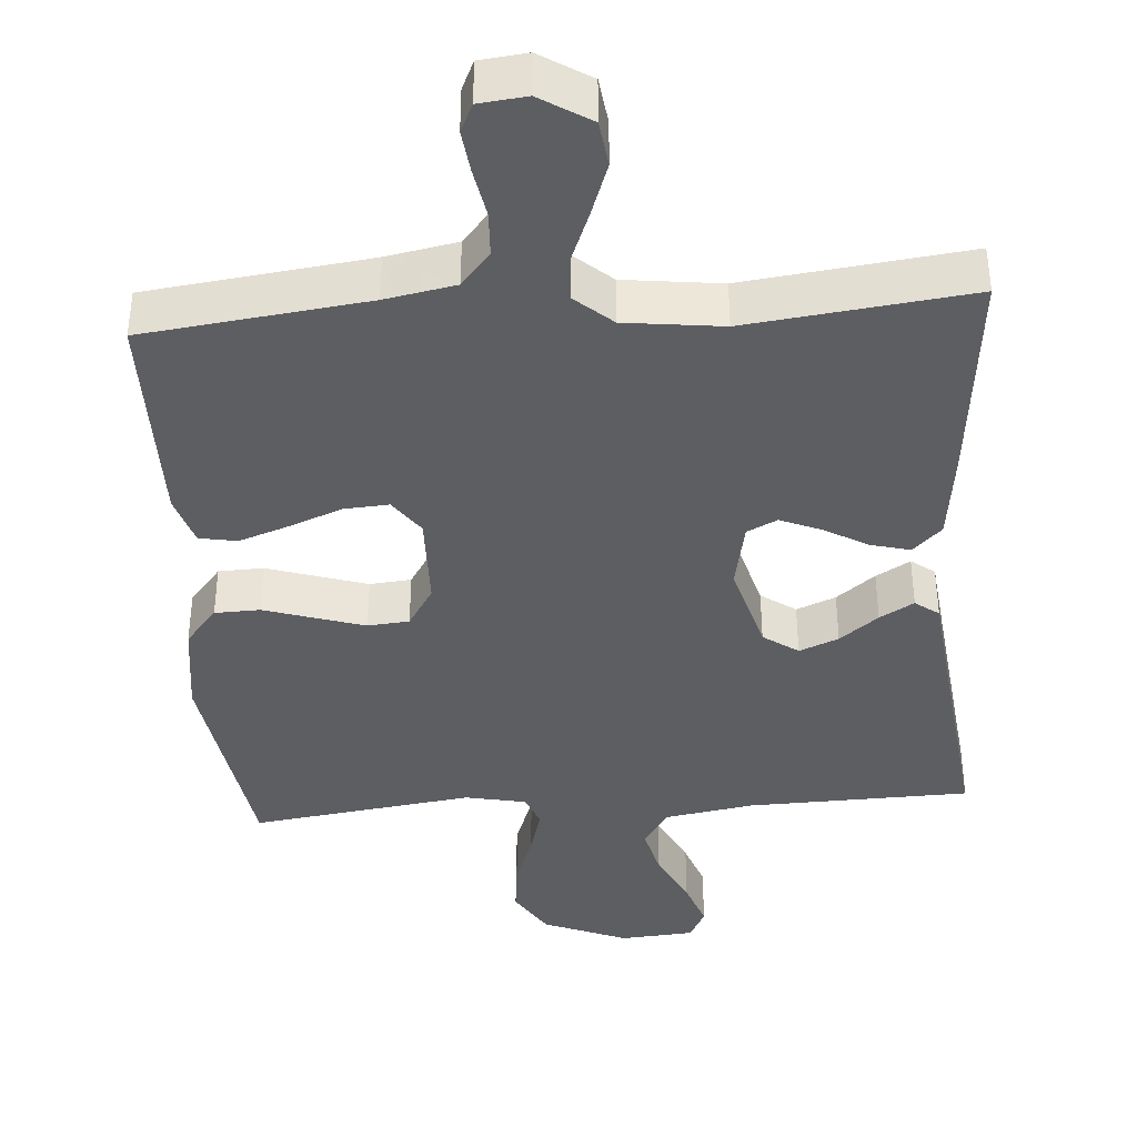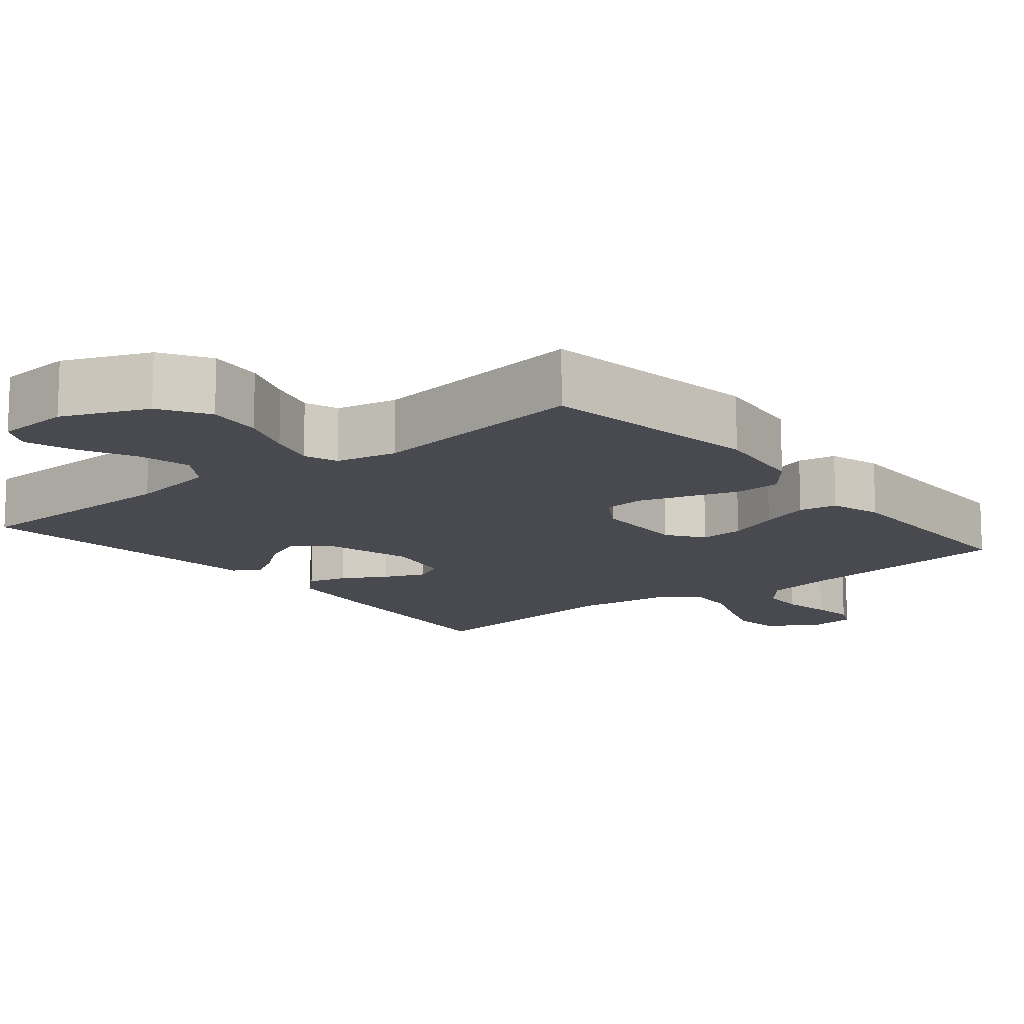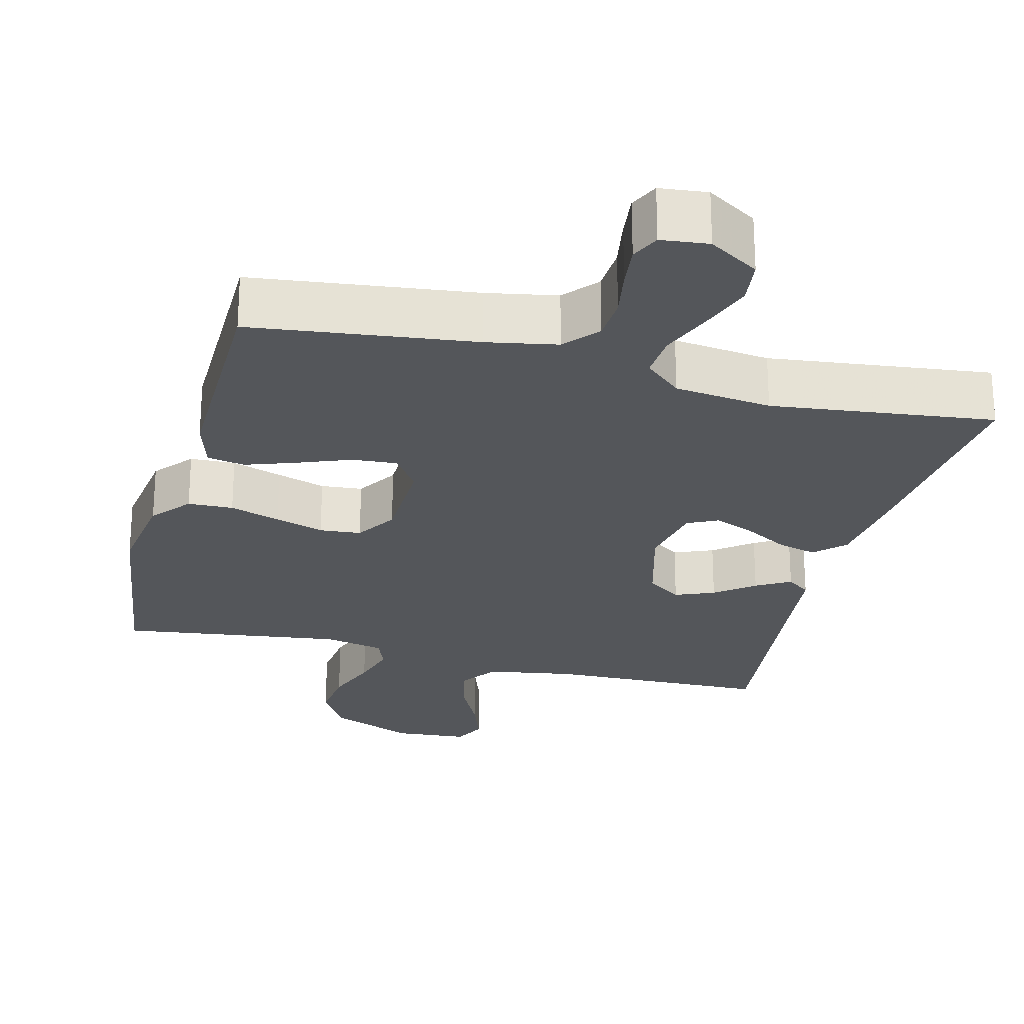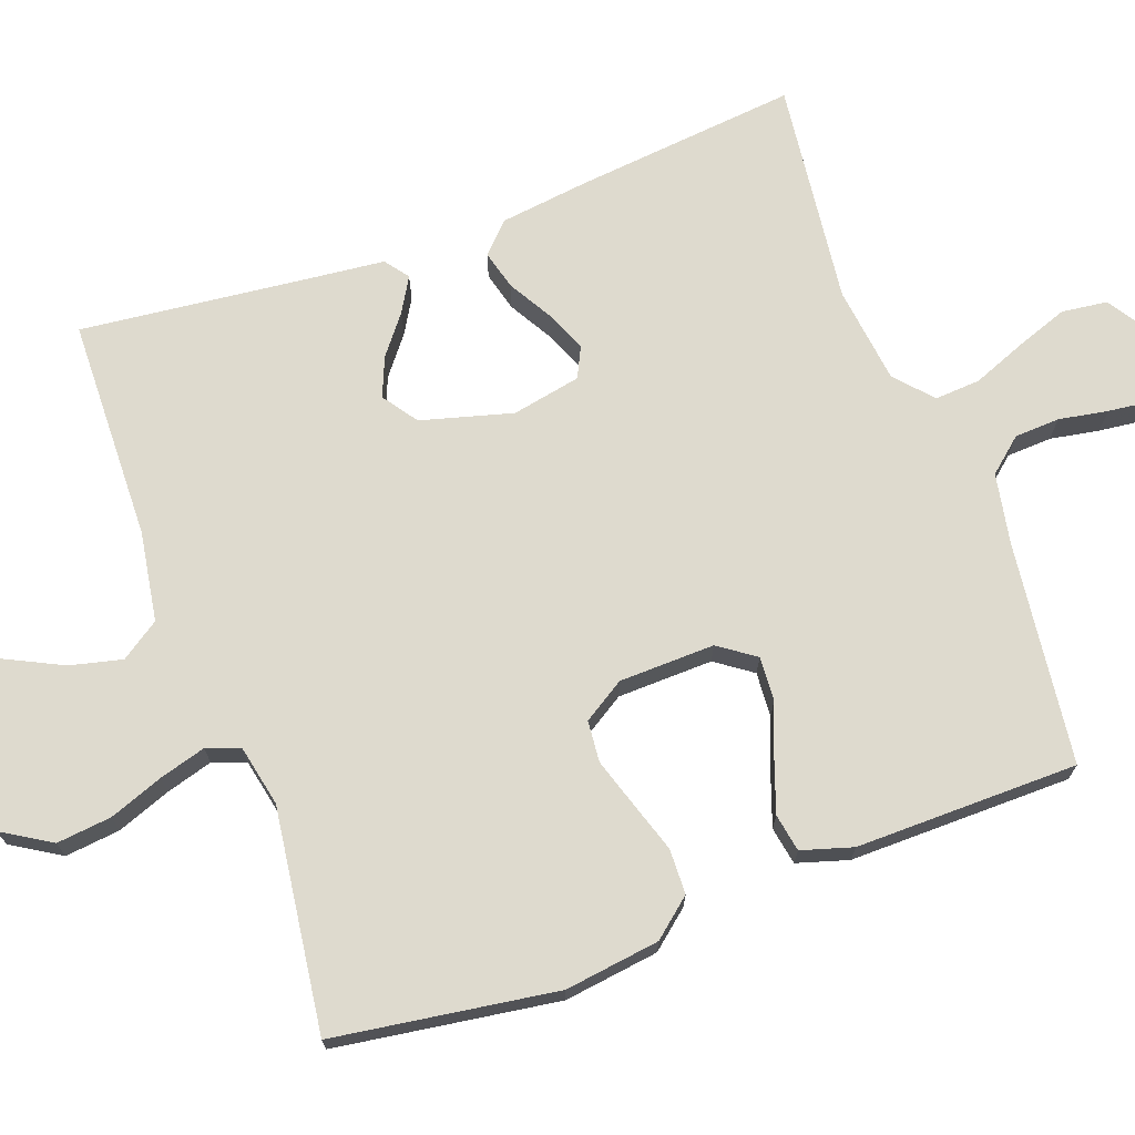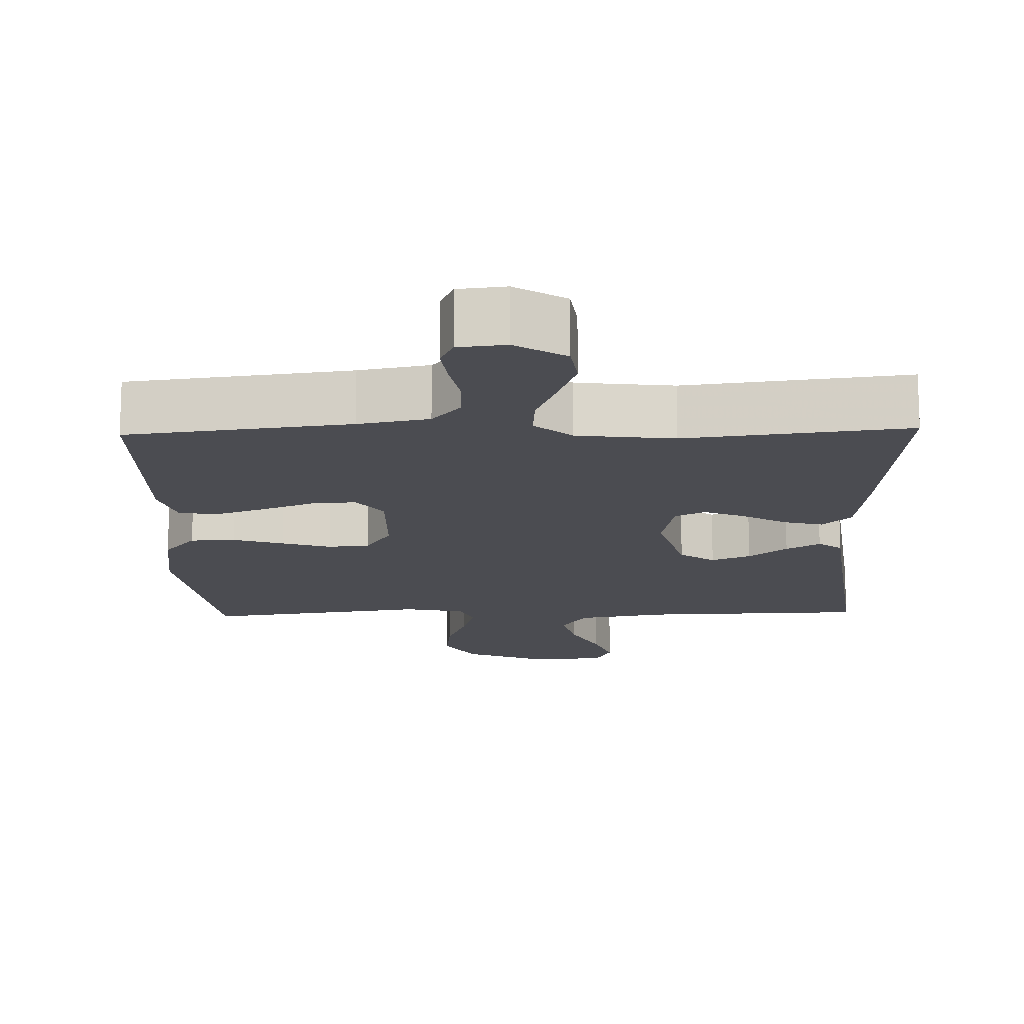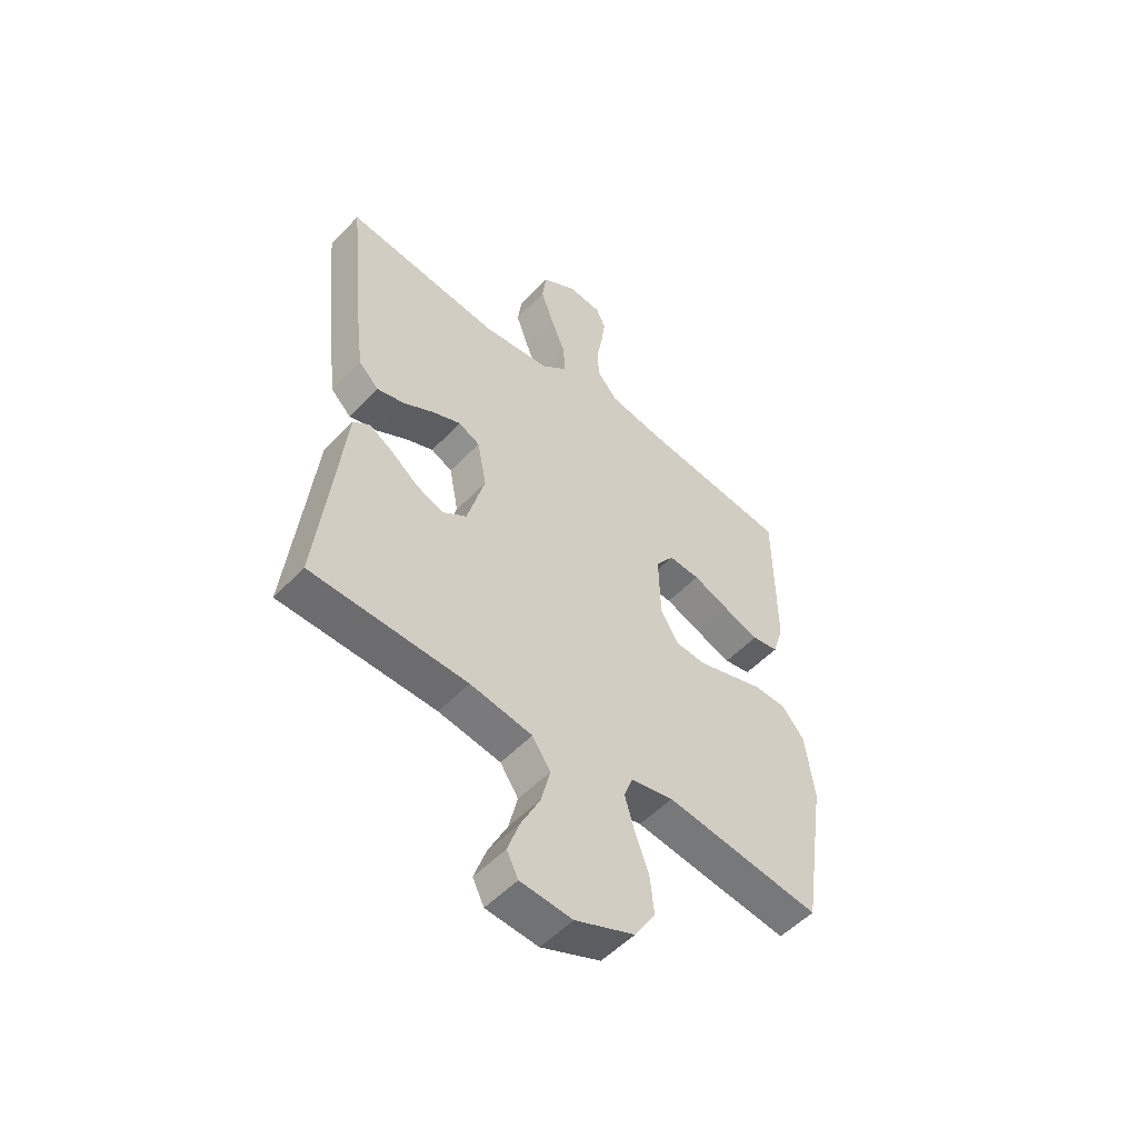
<metadata>
{"format":"obj","ext":"obj","renderer":"f3d","projection":"perspective","resolution":1024,"background":"white","views":[{"elev":-39.4,"azim":4.2,"up":"+Y"},{"elev":-13.5,"azim":-140.9,"up":"+Y"},{"elev":-25.1,"azim":-14.5,"up":"+Y"},{"elev":71.2,"azim":-110.2,"up":"+Y"},{"elev":-15.4,"azim":1.7,"up":"+Y"},{"elev":-52.9,"azim":137.9,"up":"+Z"}]}
</metadata>
<code>
v 0.5 0.07 0.5
v 0.47 0.07 0.2
v 0.455 0.07 0.08
v 0.416 0.07 0.042
v 0.363 0.07 0.056
v 0.304 0.07 0.09
v 0.249 0.07 0.113
v 0.208 0.07 0.093
v 0.19 0.07 0
v 0.224 0.07 -0.123
v 0.271 0.07 -0.156
v 0.324 0.07 -0.134
v 0.376 0.07 -0.093
v 0.422 0.07 -0.066
v 0.454 0.07 -0.09
v 0.466 0.07 -0.2
v 0.5 0.07 -0.5
v 0.2 0.07 -0.508
v 0.08 0.07 -0.528
v 0.045 0.07 -0.58
v 0.062 0.07 -0.65
v 0.099 0.07 -0.725
v 0.122 0.07 -0.791
v 0.1 0.07 -0.835
v 0 0.07 -0.843
v -0.114 0.07 -0.796
v -0.154 0.07 -0.731
v -0.146 0.07 -0.657
v -0.119 0.07 -0.584
v -0.101 0.07 -0.521
v -0.118 0.07 -0.476
v -0.2 0.07 -0.459
v -0.5 0.07 -0.5
v -0.545 0.07 -0.2
v -0.528 0.07 -0.072
v -0.485 0.07 -0.02
v -0.424 0.07 -0.018
v -0.356 0.07 -0.04
v -0.29 0.07 -0.061
v -0.234 0.07 -0.056
v -0.199 0.07 0
v -0.196 0.07 0.129
v -0.231 0.07 0.178
v -0.291 0.07 0.174
v -0.362 0.07 0.146
v -0.43 0.07 0.122
v -0.481 0.07 0.131
v -0.502 0.07 0.2
v -0.5 0.07 0.5
v -0.2 0.07 0.537
v -0.105 0.07 0.555
v -0.066 0.07 0.601
v -0.063 0.07 0.662
v -0.075 0.07 0.728
v -0.082 0.07 0.786
v -0.064 0.07 0.825
v 0 0.07 0.832
v 0.068 0.07 0.789
v 0.076 0.07 0.727
v 0.051 0.07 0.657
v 0.023 0.07 0.586
v 0.019 0.07 0.524
v 0.069 0.07 0.48
v 0.2 0.07 0.464
v 0.5 0 0.5
v 0.47 0 0.2
v 0.455 0 0.08
v 0.416 0 0.042
v 0.363 0 0.056
v 0.304 0 0.09
v 0.249 0 0.113
v 0.208 0 0.093
v 0.19 0 0
v 0.224 0 -0.123
v 0.271 0 -0.156
v 0.324 0 -0.134
v 0.376 0 -0.093
v 0.422 0 -0.066
v 0.454 0 -0.09
v 0.466 0 -0.2
v 0.5 0 -0.5
v 0.2 0 -0.508
v 0.08 0 -0.528
v 0.045 0 -0.58
v 0.062 0 -0.65
v 0.099 0 -0.725
v 0.122 0 -0.791
v 0.1 0 -0.835
v 0 0 -0.843
v -0.114 0 -0.796
v -0.154 0 -0.731
v -0.146 0 -0.657
v -0.119 0 -0.584
v -0.101 0 -0.521
v -0.118 0 -0.476
v -0.2 0 -0.459
v -0.5 0 -0.5
v -0.545 0 -0.2
v -0.528 0 -0.072
v -0.485 0 -0.02
v -0.424 0 -0.018
v -0.356 0 -0.04
v -0.29 0 -0.061
v -0.234 0 -0.056
v -0.199 0 0
v -0.196 0 0.129
v -0.231 0 0.178
v -0.291 0 0.174
v -0.362 0 0.146
v -0.43 0 0.122
v -0.481 0 0.131
v -0.502 0 0.2
v -0.5 0 0.5
v -0.2 0 0.537
v -0.105 0 0.555
v -0.066 0 0.601
v -0.063 0 0.662
v -0.075 0 0.728
v -0.082 0 0.786
v -0.064 0 0.825
v 0 0 0.832
v 0.068 0 0.789
v 0.076 0 0.727
v 0.051 0 0.657
v 0.023 0 0.586
v 0.019 0 0.524
v 0.069 0 0.48
v 0.2 0 0.464
f 59 60 61
f 58 59 61
f 57 58 61
f 56 57 61
f 55 56 61
f 54 55 61
f 53 54 61
f 52 53 61 62
f 51 52 62
f 50 51 62 63
f 49 50 63
f 48 49 63
f 47 48 63
f 46 47 63
f 45 46 63
f 44 45 63
f 36 37 38
f 35 36 38
f 34 35 38
f 33 34 38
f 32 33 38
f 31 32 38 39
f 27 28 29
f 26 27 29
f 25 26 29
f 24 25 29
f 23 24 29
f 22 23 29
f 21 22 29
f 20 21 29 30
f 19 20 30 31
f 16 17 18
f 16 18 19
f 15 16 19
f 14 15 19
f 13 14 19
f 12 13 19
f 11 12 19 31
f 4 5 6
f 3 4 6
f 2 3 6
f 1 2 6
f 64 1 6
f 64 6 7
f 43 44 63 64
f 64 7 8
f 43 64 8
f 42 43 8
f 41 42 8 9
f 40 41 9 10
f 31 39 40
f 11 31 40
f 10 11 40
f 125 124 123
f 125 123 122
f 125 122 121
f 125 121 120
f 125 120 119
f 125 119 118
f 125 118 117
f 126 125 117 116
f 126 116 115
f 127 126 115 114
f 127 114 113
f 127 113 112
f 127 112 111
f 127 111 110
f 127 110 109
f 127 109 108
f 102 101 100
f 102 100 99
f 102 99 98
f 102 98 97
f 102 97 96
f 103 102 96 95
f 93 92 91
f 93 91 90
f 93 90 89
f 93 89 88
f 93 88 87
f 93 87 86
f 93 86 85
f 94 93 85 84
f 95 94 84 83
f 82 81 80
f 83 82 80
f 83 80 79
f 83 79 78
f 83 78 77
f 83 77 76
f 95 83 76 75
f 70 69 68
f 70 68 67
f 70 67 66
f 70 66 65
f 70 65 128
f 71 70 128
f 128 127 108 107
f 72 71 128
f 72 128 107
f 72 107 106
f 73 72 106 105
f 74 73 105 104
f 104 103 95
f 104 95 75
f 104 75 74
f 1 65 66 2
f 2 66 67 3
f 3 67 68 4
f 4 68 69 5
f 5 69 70 6
f 6 70 71 7
f 7 71 72 8
f 8 72 73 9
f 9 73 74 10
f 10 74 75 11
f 11 75 76 12
f 12 76 77 13
f 13 77 78 14
f 14 78 79 15
f 15 79 80 16
f 16 80 81 17
f 17 81 82 18
f 18 82 83 19
f 19 83 84 20
f 20 84 85 21
f 21 85 86 22
f 22 86 87 23
f 23 87 88 24
f 24 88 89 25
f 25 89 90 26
f 26 90 91 27
f 27 91 92 28
f 28 92 93 29
f 29 93 94 30
f 30 94 95 31
f 31 95 96 32
f 32 96 97 33
f 33 97 98 34
f 34 98 99 35
f 35 99 100 36
f 36 100 101 37
f 37 101 102 38
f 38 102 103 39
f 39 103 104 40
f 40 104 105 41
f 41 105 106 42
f 42 106 107 43
f 43 107 108 44
f 44 108 109 45
f 45 109 110 46
f 46 110 111 47
f 47 111 112 48
f 48 112 113 49
f 49 113 114 50
f 50 114 115 51
f 51 115 116 52
f 52 116 117 53
f 53 117 118 54
f 54 118 119 55
f 55 119 120 56
f 56 120 121 57
f 57 121 122 58
f 58 122 123 59
f 59 123 124 60
f 60 124 125 61
f 61 125 126 62
f 62 126 127 63
f 63 127 128 64
f 64 128 65 1

</code>
